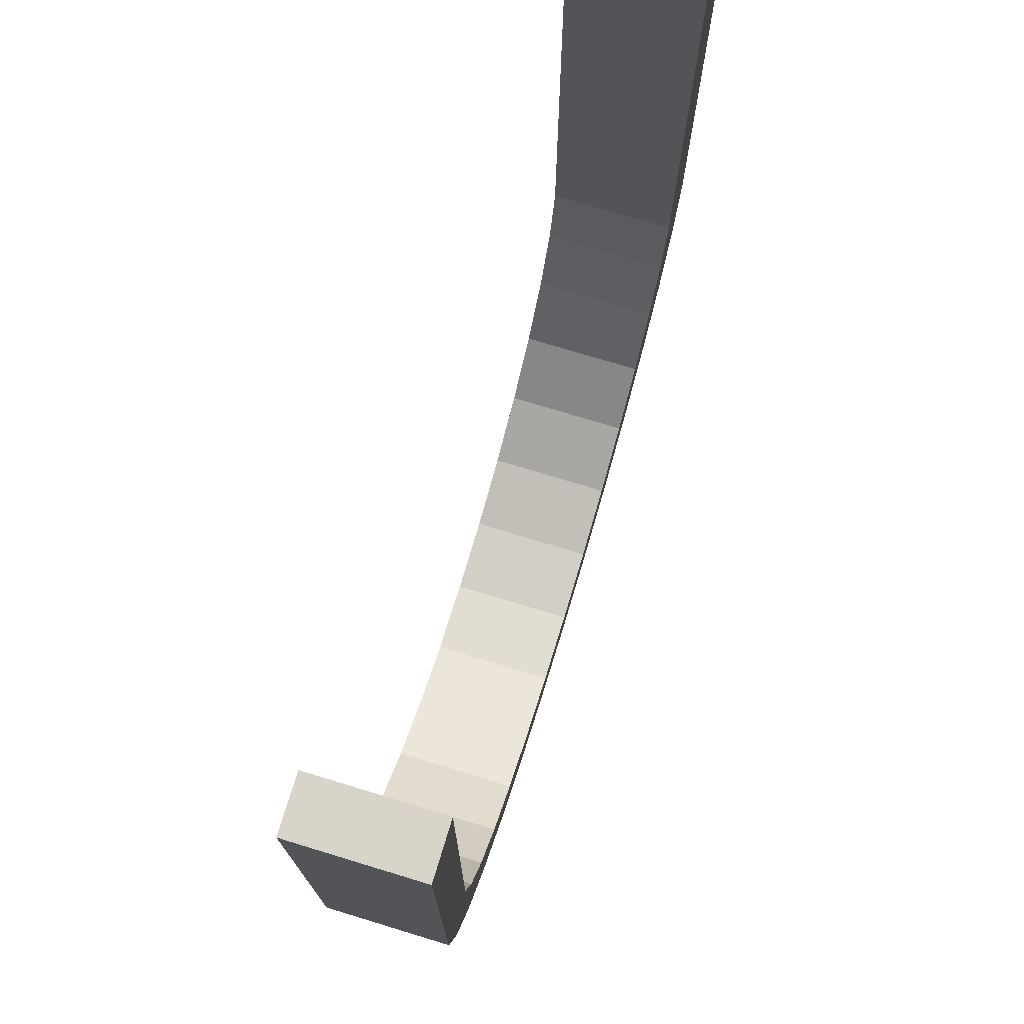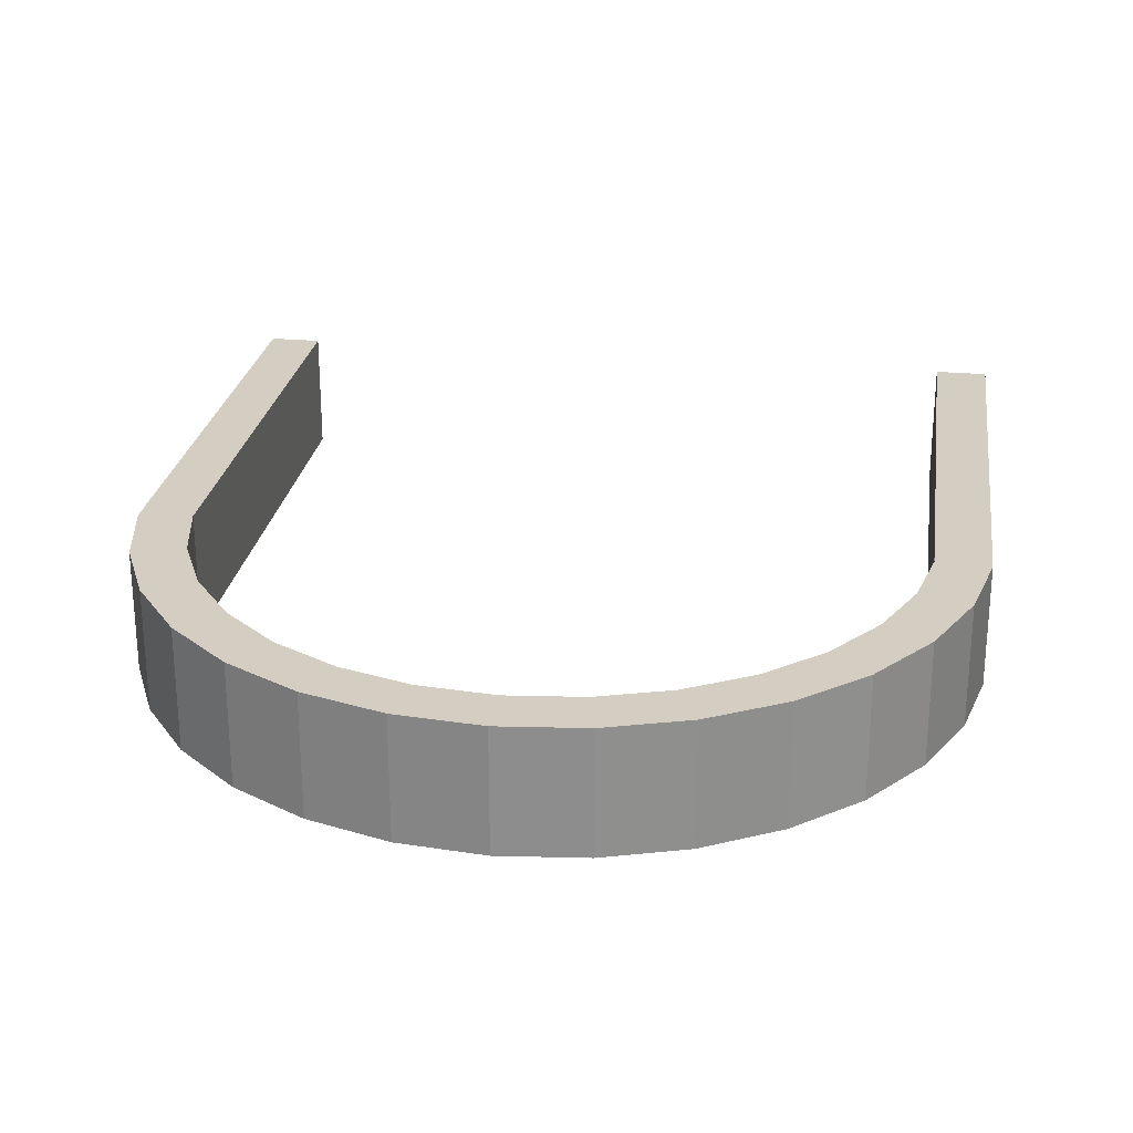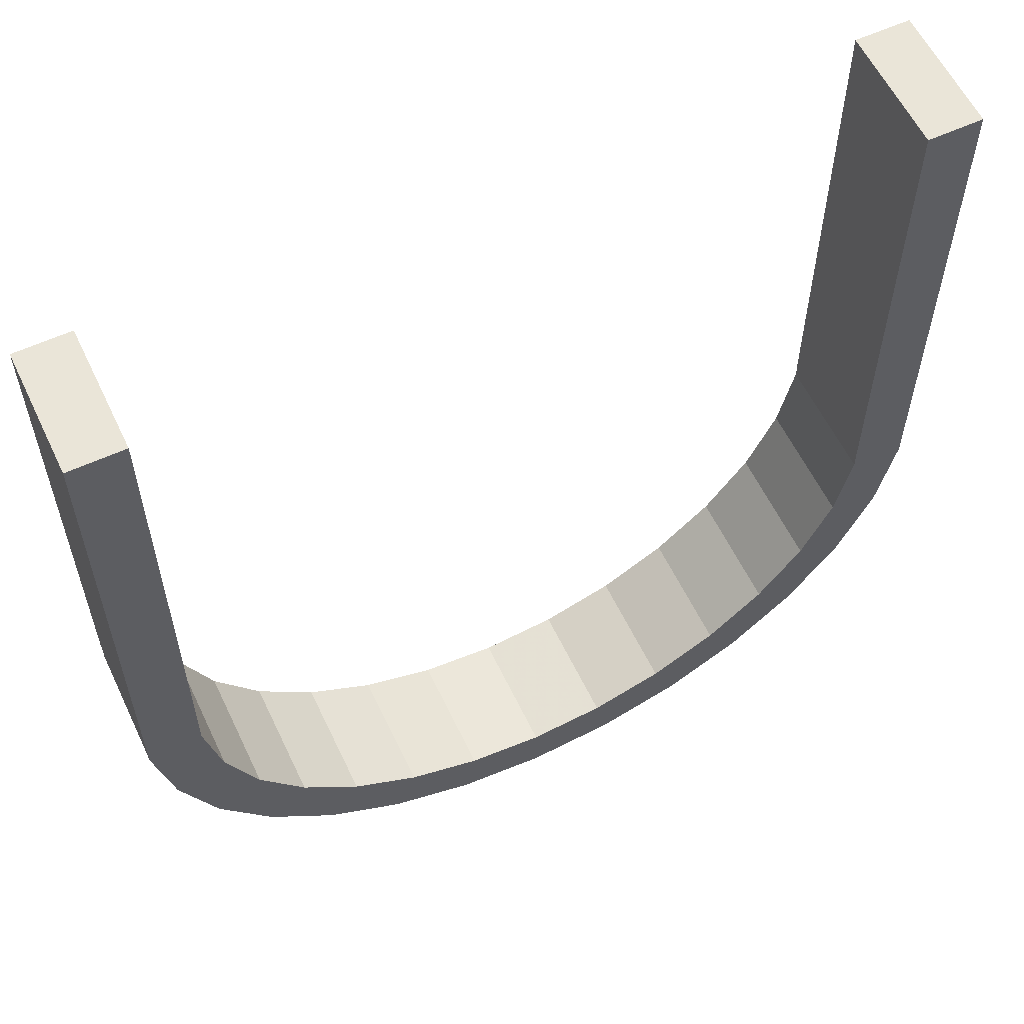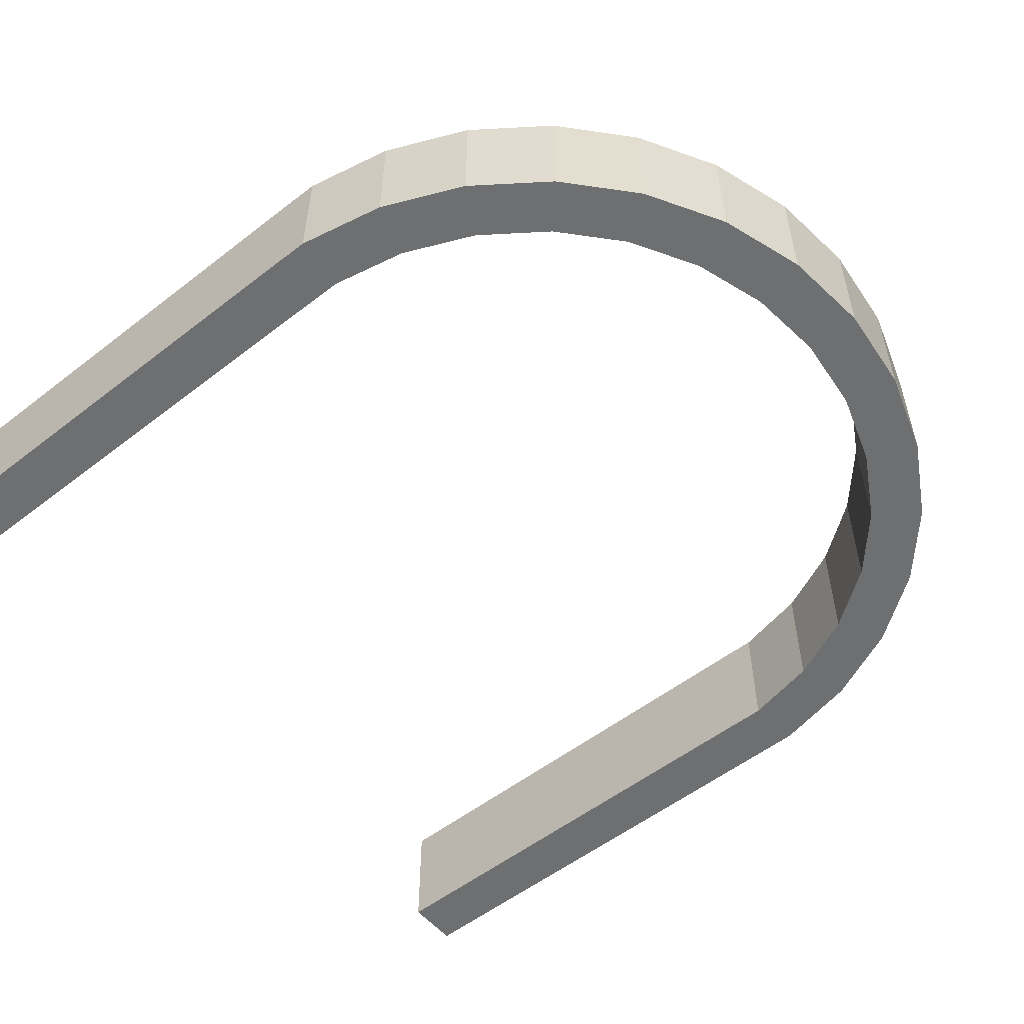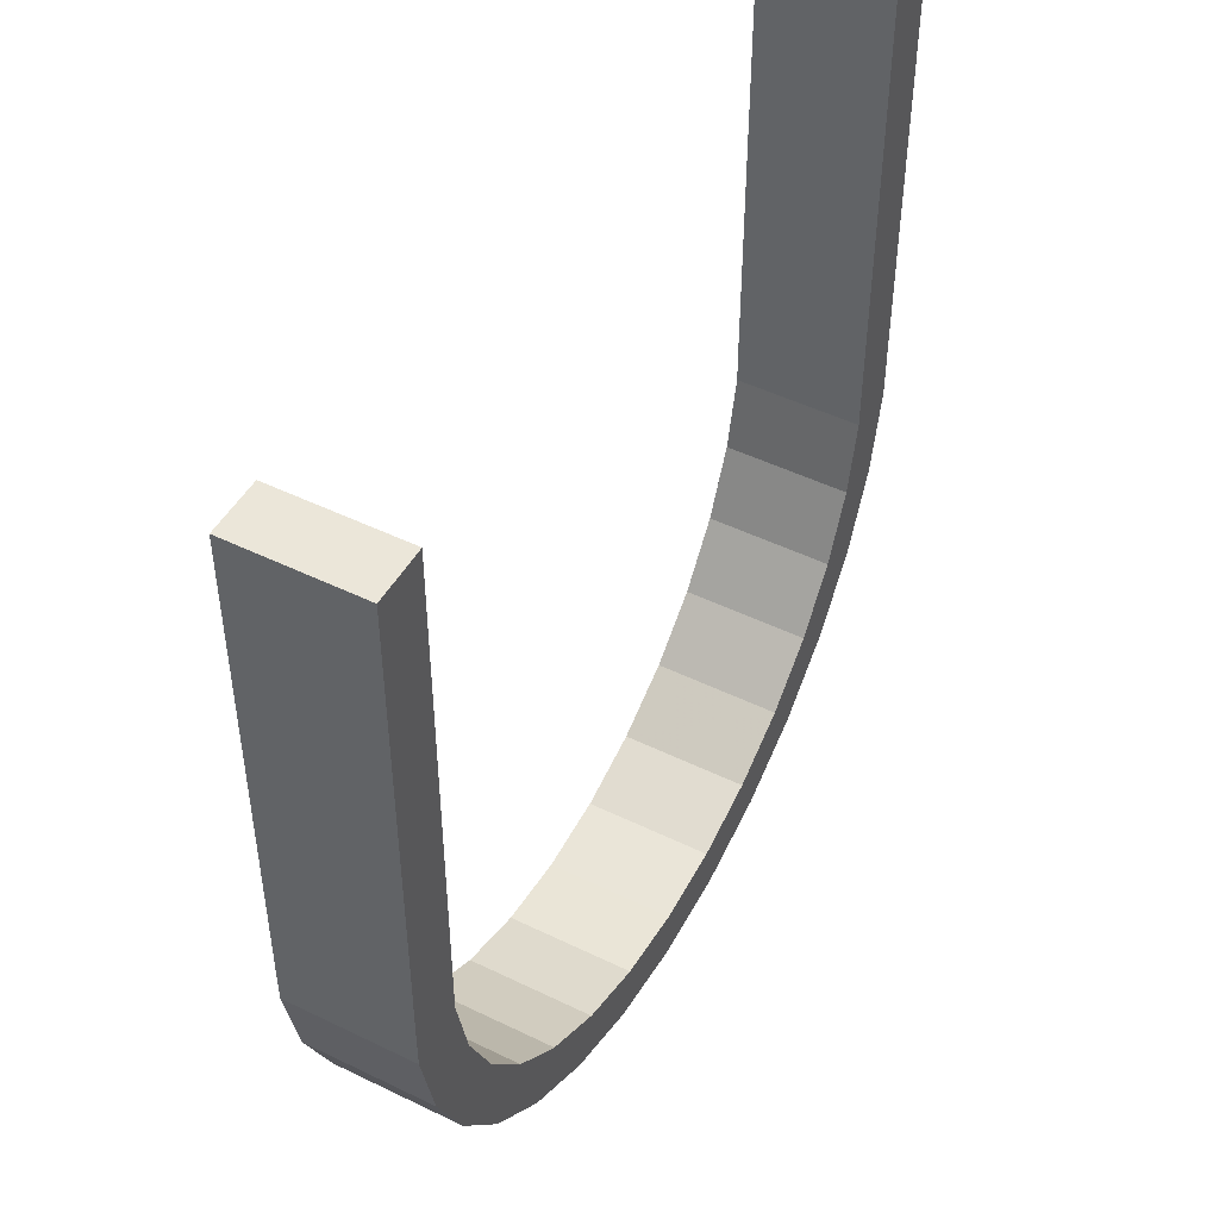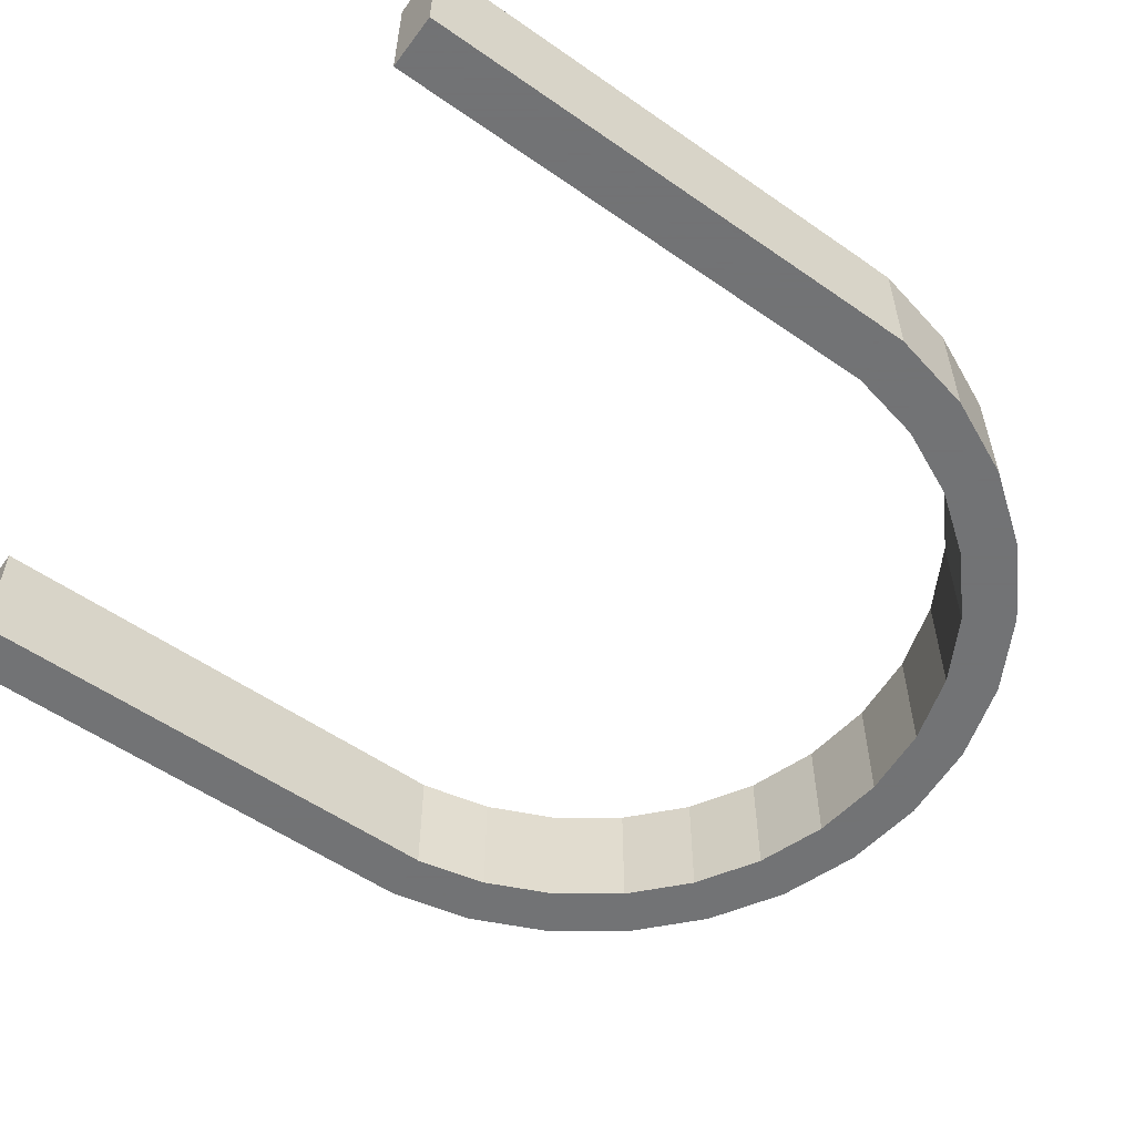
<metadata>
{"format":"obj","ext":"obj","renderer":"f3d","projection":"perspective","resolution":1024,"background":"white","views":[{"elev":74.8,"azim":106.9,"up":"+Z"},{"elev":25.1,"azim":-171.7,"up":"+Y"},{"elev":58.9,"azim":154.6,"up":"+Z"},{"elev":-54.6,"azim":129.4,"up":"+Y"},{"elev":48.2,"azim":118.6,"up":"+Z"},{"elev":-55.7,"azim":53.8,"up":"+Y"}]}
</metadata>
<code>
o obj_0
v 18 		19.15 		5.45
v 18 		19.15 		3.05
v 18 		19.15 		3.05
v 16.36 		19.15 		1.449
v 16.71 		19.15 		1.561
v 17.74 		19.15 		5.45
v 16 		19.15 		1.15
v 16 		19.15 		1.411
v 17.18 		19.15 		1.532
v 16.82 		19.15 		1.323
v 16.42 		19.15 		1.194
v 15.64 		19.15 		1.449
v 16.71 		18.55 		1.561
v 15.29 		19.15 		1.561
v 16.36 		18.55 		1.449
v 14.97 		19.15 		1.743
v 16.42 		18.55 		1.194
v 16.82 		18.55 		1.323
v 17.18 		18.55 		1.532
v 16 		18.55 		1.411
v 17.74 		18.55 		5.45
v 14.7 		19.15 		1.986
v 15.58 		19.15 		1.194
v 16 		18.55 		1.15
v 14.49 		19.15 		2.28
v 15.64 		18.55 		1.449
v 15.18 		19.15 		1.323
v 15.29 		18.55 		1.561
v 17.74 		18.55 		3.15
v 17.74 		18.55 		3.15
v 17.74 		18.55 		2.968
v 14.97 		18.55 		1.743
v 15.58 		18.55 		1.194
v 14.7 		18.55 		1.986
v 14.34 		19.15 		2.612
v 14.82 		19.15 		1.532
v 15.18 		18.55 		1.323
v 14.26 		19.15 		2.968
v 14.49 		18.55 		2.28
v 14.51 		19.15 		1.812
v 14.26 		19.15 		3.05
v 14.82 		18.55 		1.532
v 14.26 		19.15 		2.15
v 18 		18.55 		5.45
v 18 		18.55 		3.05
v 14.34 		18.55 		2.612
v 14.09 		19.15 		2.532
v 14 		19.15 		2.941
v 14.51 		18.55 		1.812
v 18 		18.55 		3.05
v 14.26 		19.15 		3.05
v 14 		19.15 		5.45
v 14.26 		19.15 		5.45
v 17.74 		19.15 		3.15
v 14.26 		18.55 		2.968
v 17.74 		19.15 		2.968
v 17.74 		19.15 		3.15
v 18 		18.55 		2.941
v 18 		19.15 		2.941
v 14.26 		18.55 		3.05
v 14.26 		18.55 		2.15
v 17.66 		19.15 		2.612
v 14 		18.55 		2.941
v 17.66 		18.55 		2.612
v 14.09 		18.55 		2.532
v 17.51 		19.15 		2.28
v 17.51 		18.55 		2.28
v 14.26 		18.55 		3.05
v 14.26 		18.55 		5.45
v 14 		18.55 		5.45
v 17.3 		18.55 		1.986
v 17.91 		18.55 		2.532
v 17.03 		18.55 		1.743
v 17.49 		18.55 		1.812
v 17.74 		18.55 		2.15
v 17.3 		19.15 		1.986
v 17.91 		19.15 		2.532
v 17.03 		19.15 		1.743
v 17.74 		19.15 		2.15
v 17.49 		19.15 		1.812
g group_0_15277357
f 1 2 3
f 3 57 1
f 6 1 57
f 7 8 4
f 5 78 10
f 5 10 4
f 11 4 10
f 7 4 11
f 17 18 15
f 7 23 12
f 23 27 12
f 14 12 27
f 16 14 27
f 27 36 16
f 19 73 18
f 74 71 19
f 13 15 18
f 20 24 15
f 17 15 24
f 21 1 6
f 22 16 36
f 36 40 22
f 28 37 26
f 10 18 17
f 10 17 11
f 30 31 29
f 24 26 33
f 32 37 28
f 33 26 37
f 34 42 32
f 25 22 40
f 39 49 34
f 40 43 25
f 35 25 43
f 43 47 35
f 47 48 35
f 38 35 48
f 1 44 45
f 1 45 2
f 37 32 42
f 65 61 46
f 41 38 48
f 21 29 44
f 29 50 44
f 42 34 49
f 50 3 2
f 50 2 45
f 6 29 21
f 44 1 21
f 48 52 41
f 52 53 41
f 51 41 53
f 30 54 56
f 30 56 31
f 3 50 58
f 3 58 59
f 55 46 38
f 61 43 49
f 57 29 6
f 55 38 41
f 55 41 60
f 43 61 65
f 29 57 54
f 29 54 30
f 40 49 43
f 9 19 18
f 9 18 10
f 31 56 62
f 31 62 64
f 63 48 47
f 63 47 65
f 74 19 9
f 47 43 65
f 64 62 66
f 64 66 67
f 7 24 33
f 60 41 51
f 60 51 68
f 69 53 52
f 69 52 70
f 31 50 29
f 64 58 31
f 54 57 56
f 26 12 14
f 26 14 28
f 45 44 50
f 67 75 64
f 50 31 58
f 28 14 16
f 28 16 32
f 57 3 56
f 71 74 67
f 58 64 72
f 33 23 7
f 72 64 75
f 73 19 71
f 32 16 22
f 32 22 34
f 77 62 59
f 59 56 3
f 23 33 37
f 23 37 27
f 75 67 74
f 77 79 62
f 56 59 62
f 20 26 24
f 13 18 73
f 39 34 22
f 39 22 25
f 76 66 80
f 79 80 66
f 66 62 79
f 27 37 36
f 36 42 40
f 9 10 78
f 80 9 76
f 46 39 25
f 46 25 35
f 37 42 36
f 12 8 7
f 78 76 9
f 38 46 35
f 67 66 76
f 67 76 71
f 42 49 40
f 77 59 58
f 77 58 72
f 71 76 78
f 71 78 73
f 75 79 72
f 77 72 79
f 53 69 51
f 68 51 69
f 48 63 52
f 70 52 63
f 73 78 5
f 55 63 46
f 49 39 61
f 39 46 61
f 60 63 55
f 79 75 74
f 79 74 80
f 65 46 63
f 63 60 70
f 69 70 60
f 68 69 60
f 8 12 26
f 8 26 20
f 5 13 73
f 13 5 4
f 13 4 15
f 9 80 74
f 15 4 8
f 15 8 20
f 24 7 11
f 24 11 17

</code>
